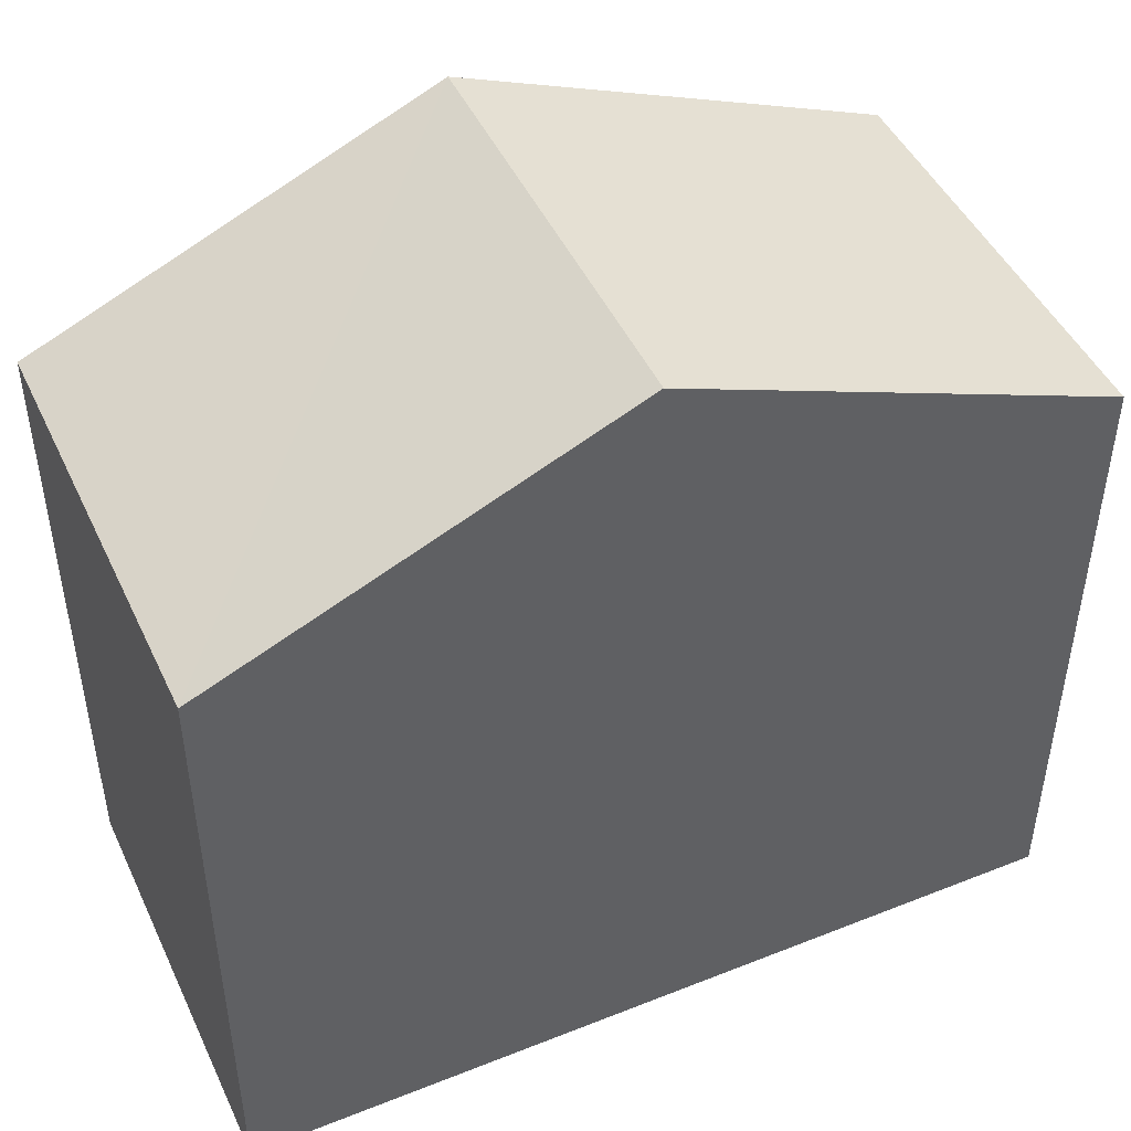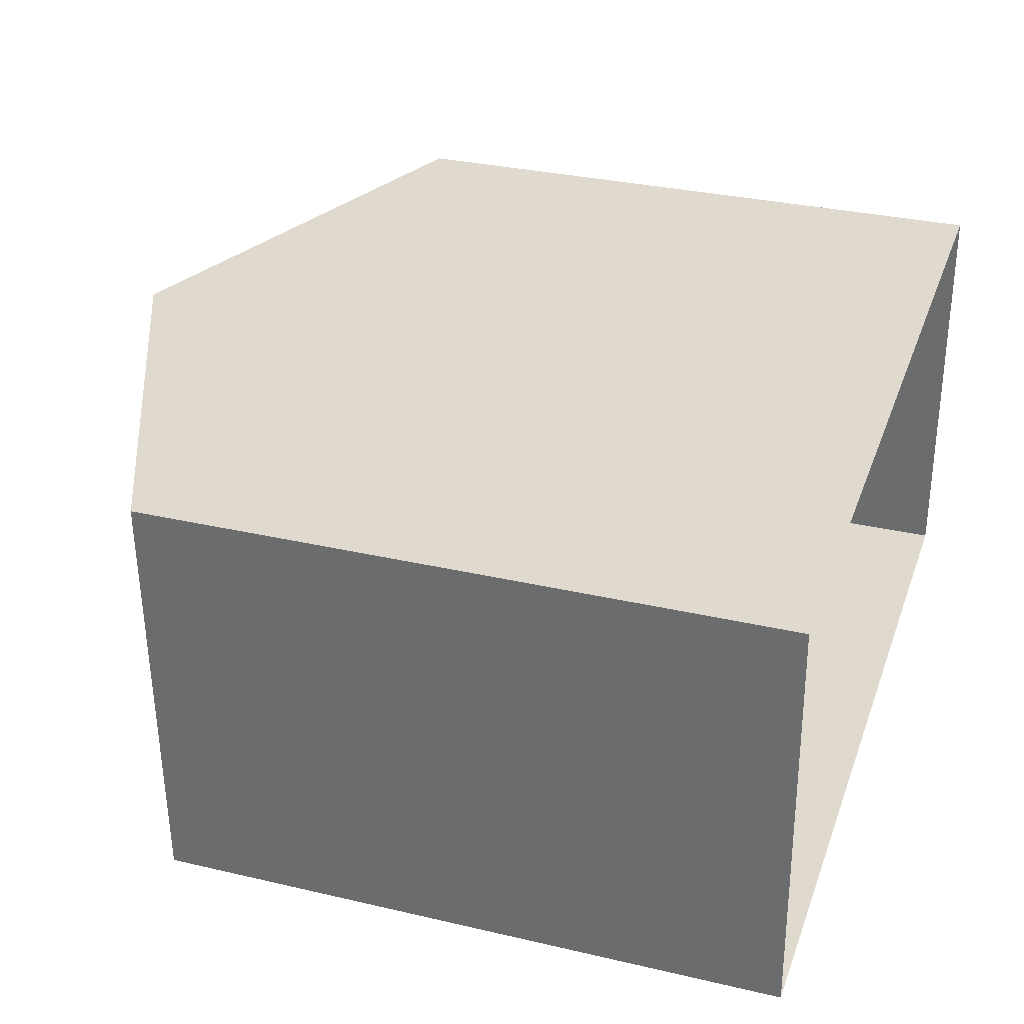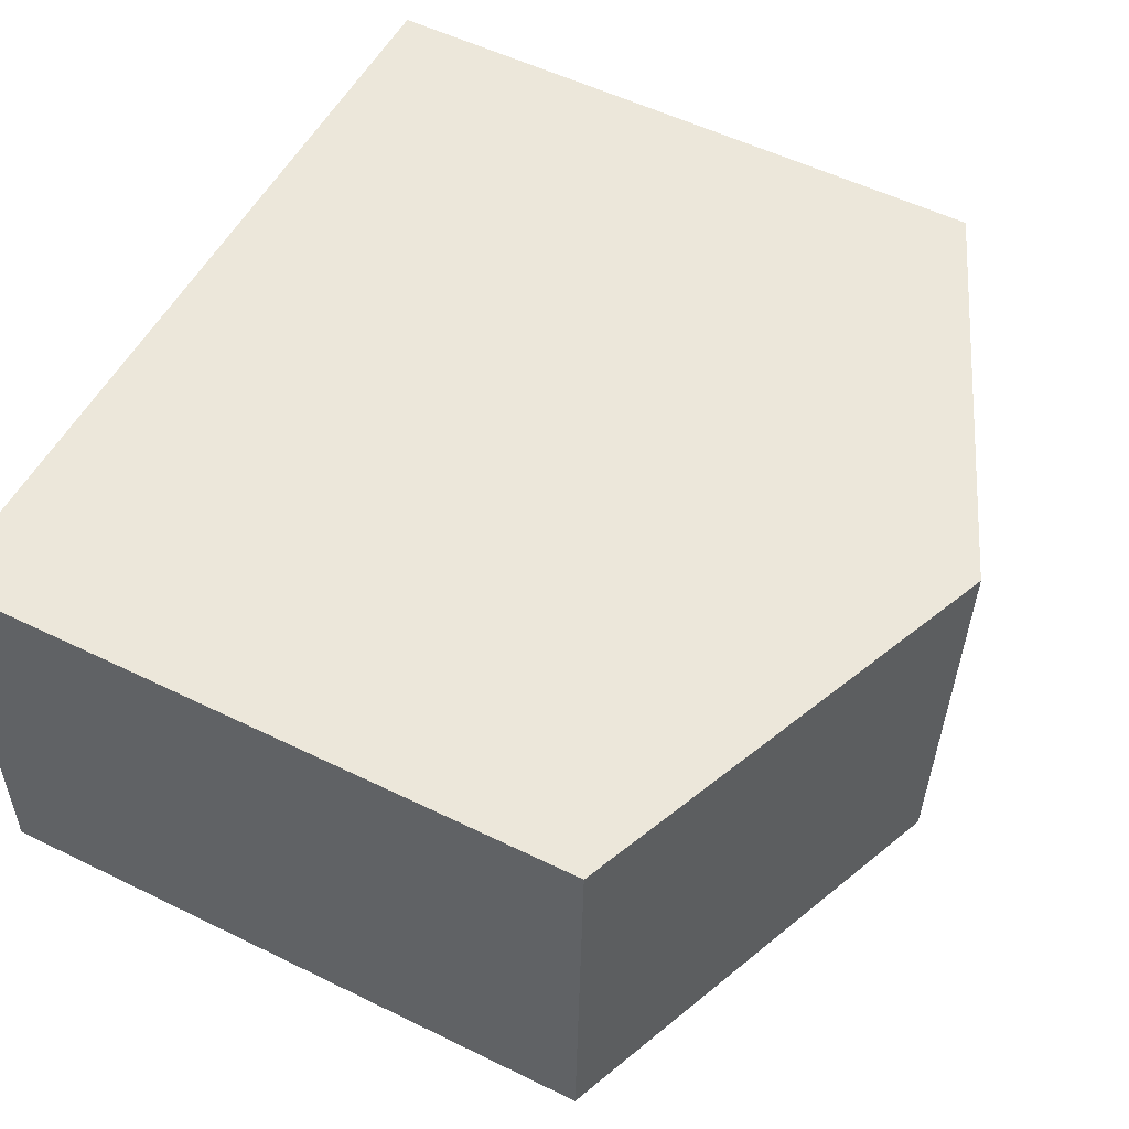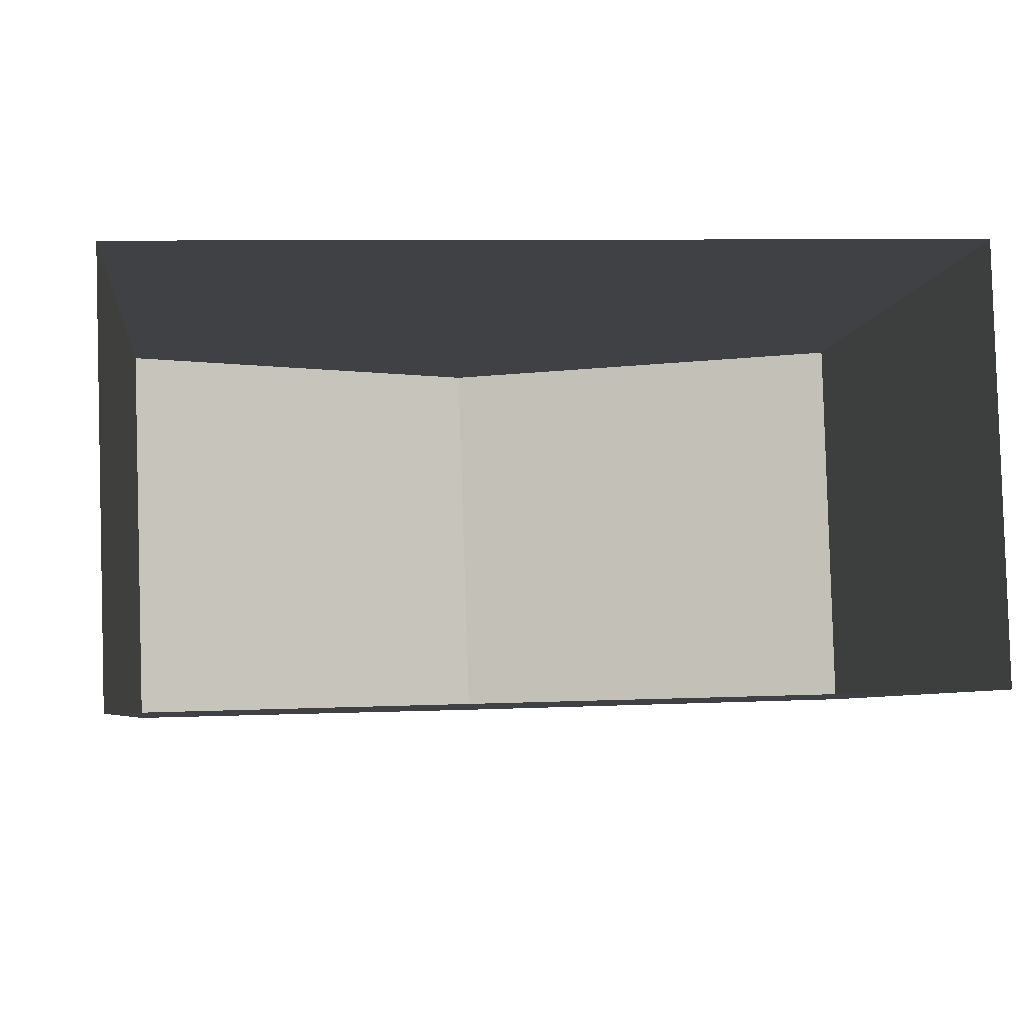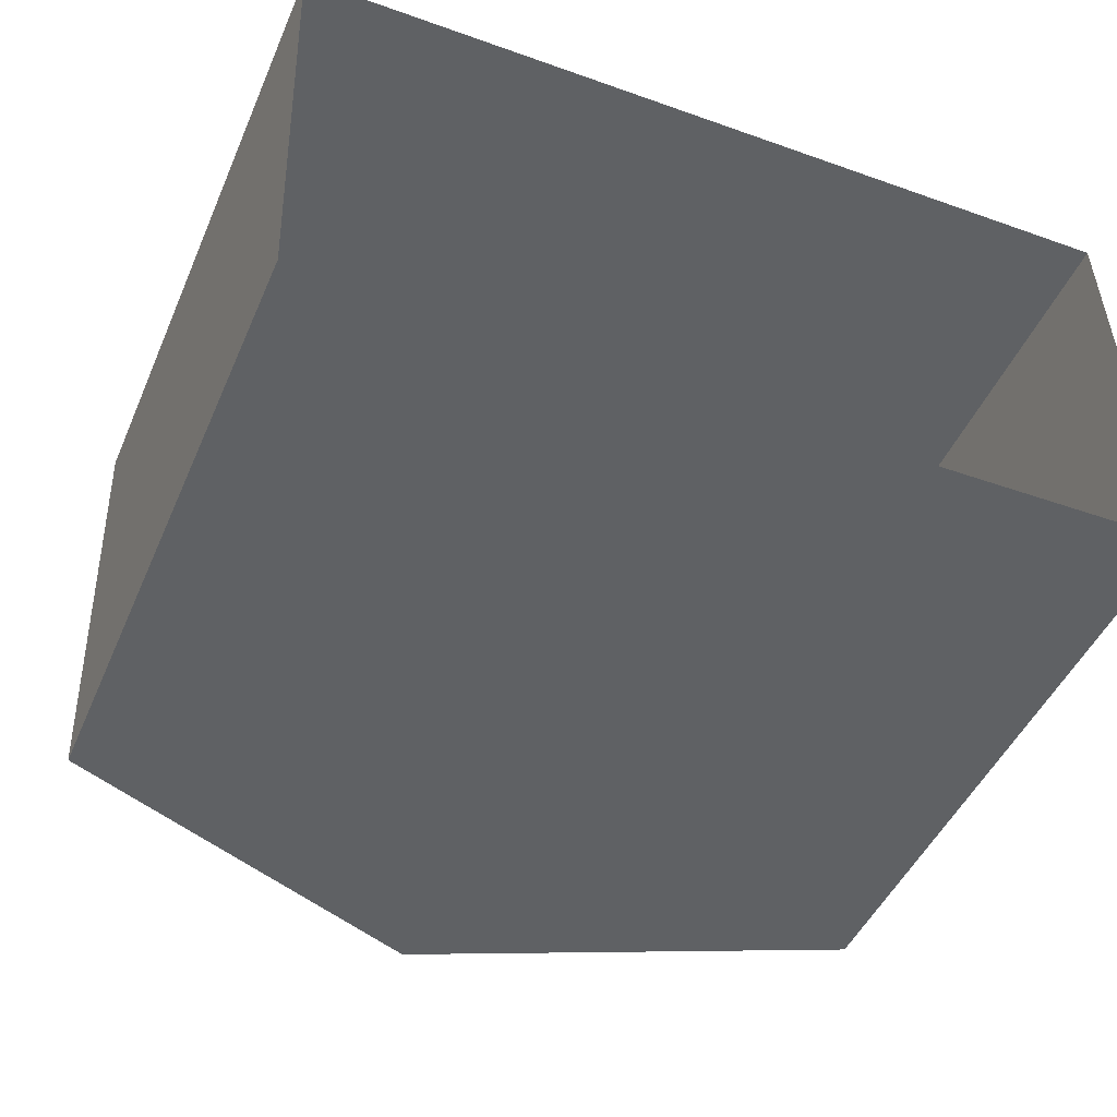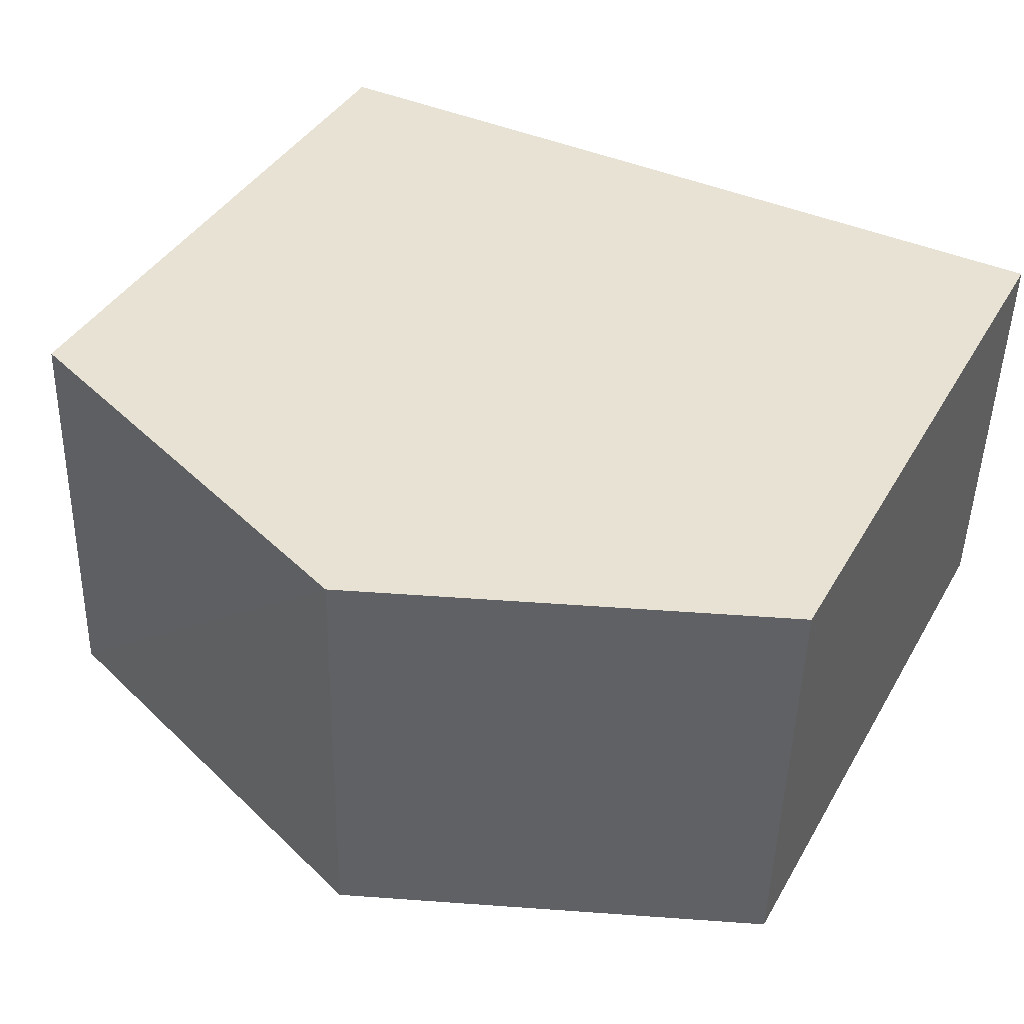
<metadata>
{"format":"obj","ext":"obj","renderer":"f3d","projection":"perspective","resolution":1024,"background":"white","views":[{"elev":46.5,"azim":154.0,"up":"+Z"},{"elev":31.3,"azim":108.3,"up":"+Y"},{"elev":55.4,"azim":-62.7,"up":"+Y"},{"elev":-5.7,"azim":173.4,"up":"+Y"},{"elev":-46.8,"azim":157.1,"up":"+Y"},{"elev":39.4,"azim":27.2,"up":"+Y"}]}
</metadata>
<code>
v -3.74e+05 -1.049e+05 21.9
v -3.74e+05 -1.049e+05 21.9
v -3.74e+05 -1.049e+05 21.9
v -3.74e+05 -1.049e+05 21.9
v -3.74e+05 -1.049e+05 30.08
v -3.74e+05 -1.049e+05 28.32
v -3.74e+05 -1.049e+05 30.08
v -3.74e+05 -1.049e+05 28.32
v -3.74e+05 -1.049e+05 28.32
v -3.74e+05 -1.049e+05 28.32
f 1 2 3
f 4 1 3
f 5 6 7
f 5 8 6
f 7 9 5
f 7 10 9
f 8 1 4
f 6 8 4
f 6 4 7
f 4 3 7
f 3 10 7
f 10 3 2
f 9 10 2
f 9 2 5
f 2 1 5
f 1 8 5

</code>
